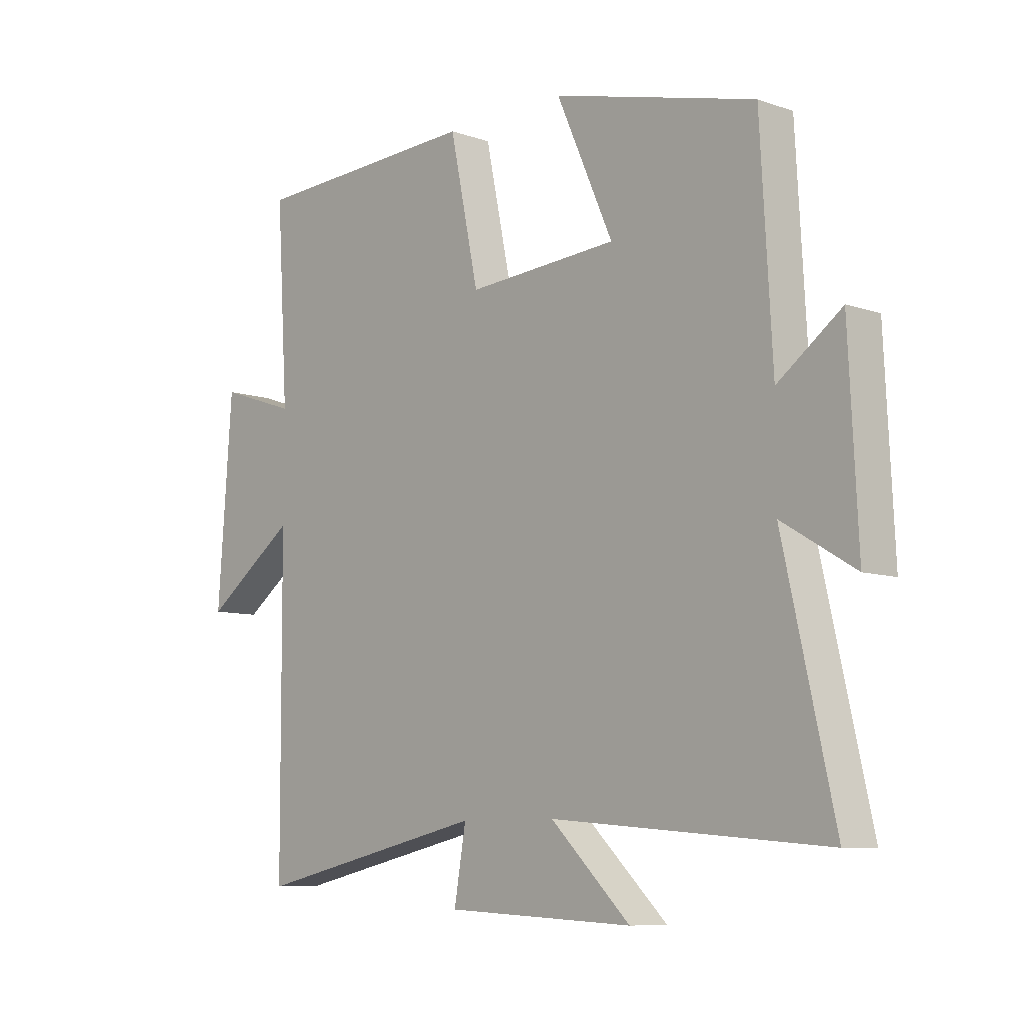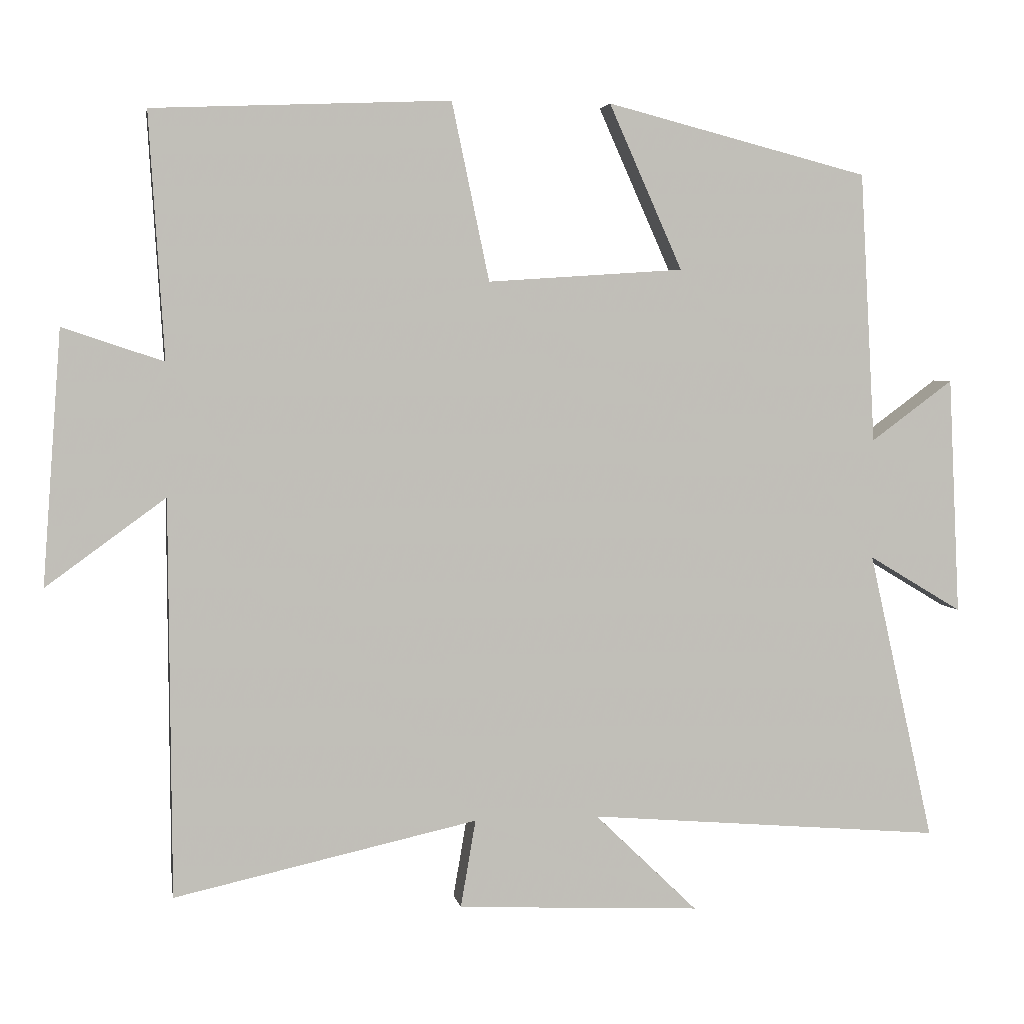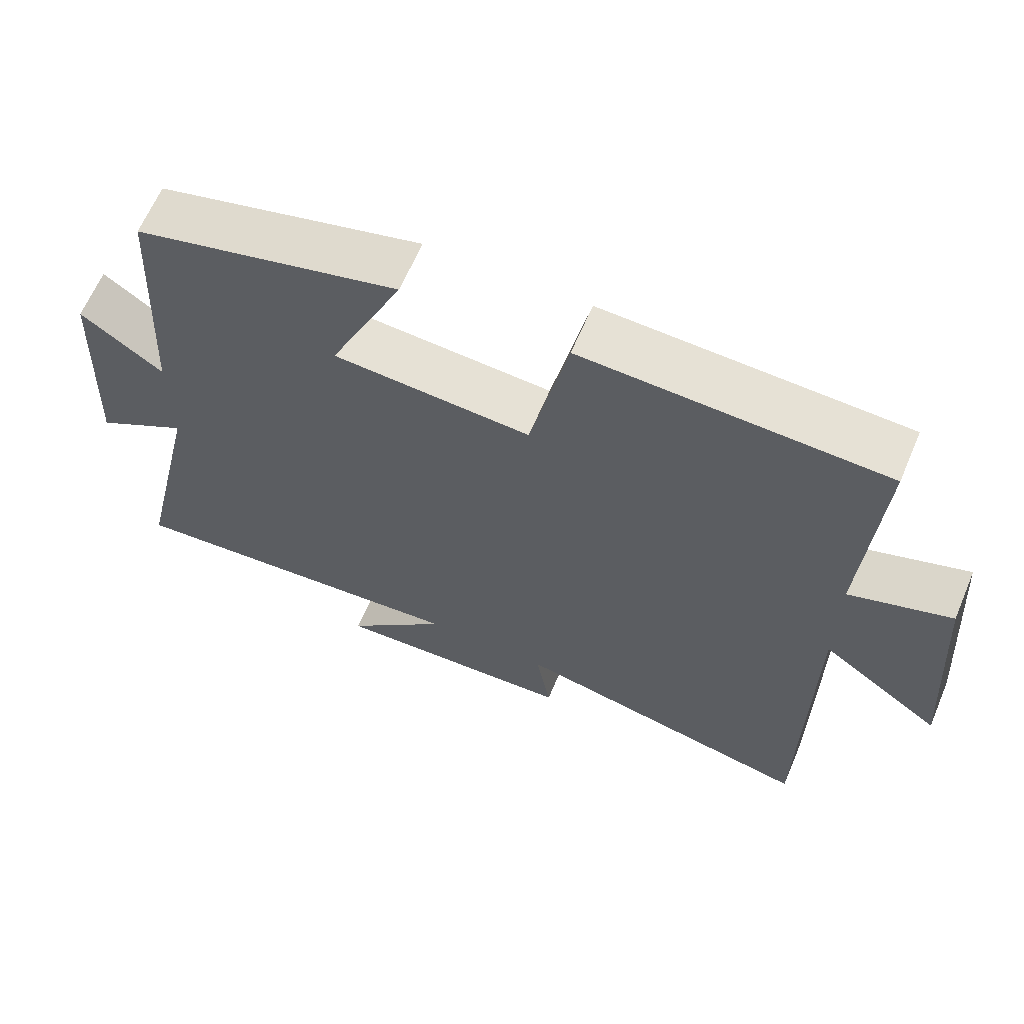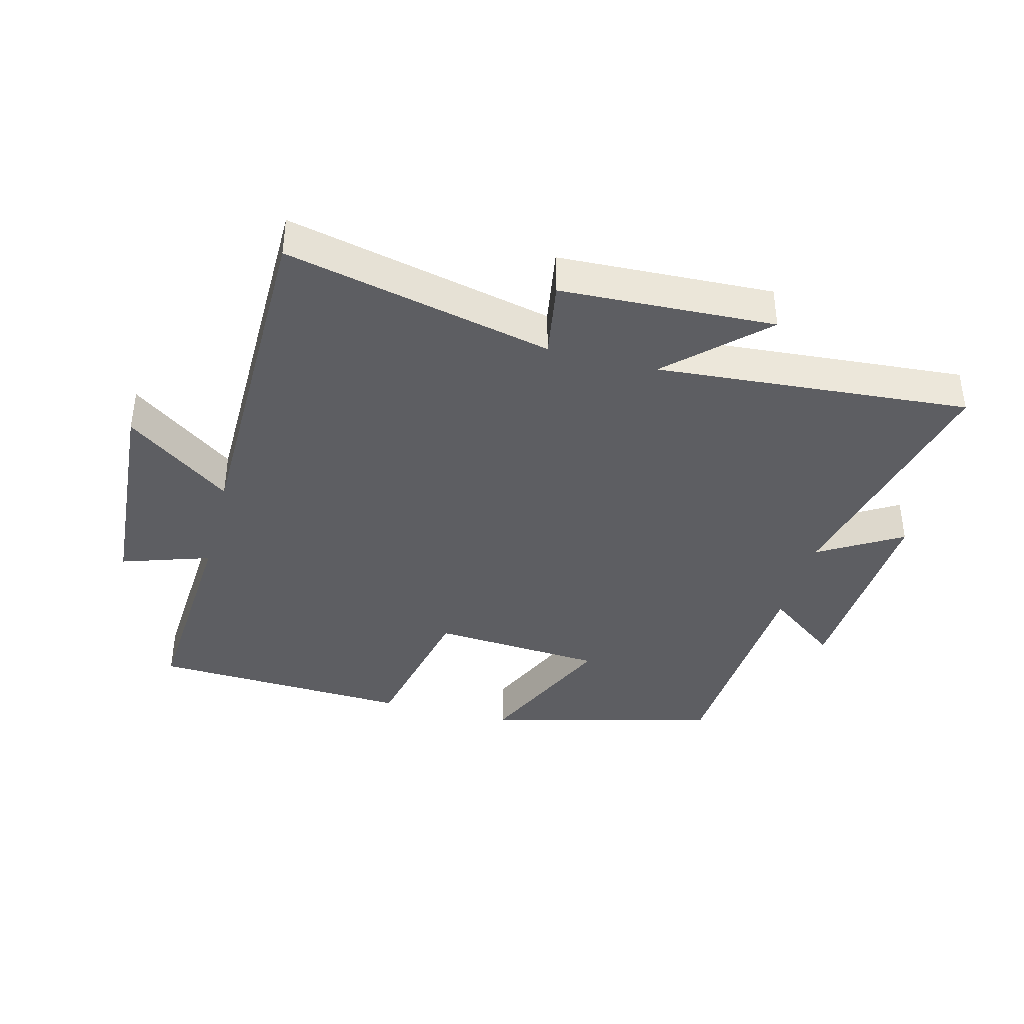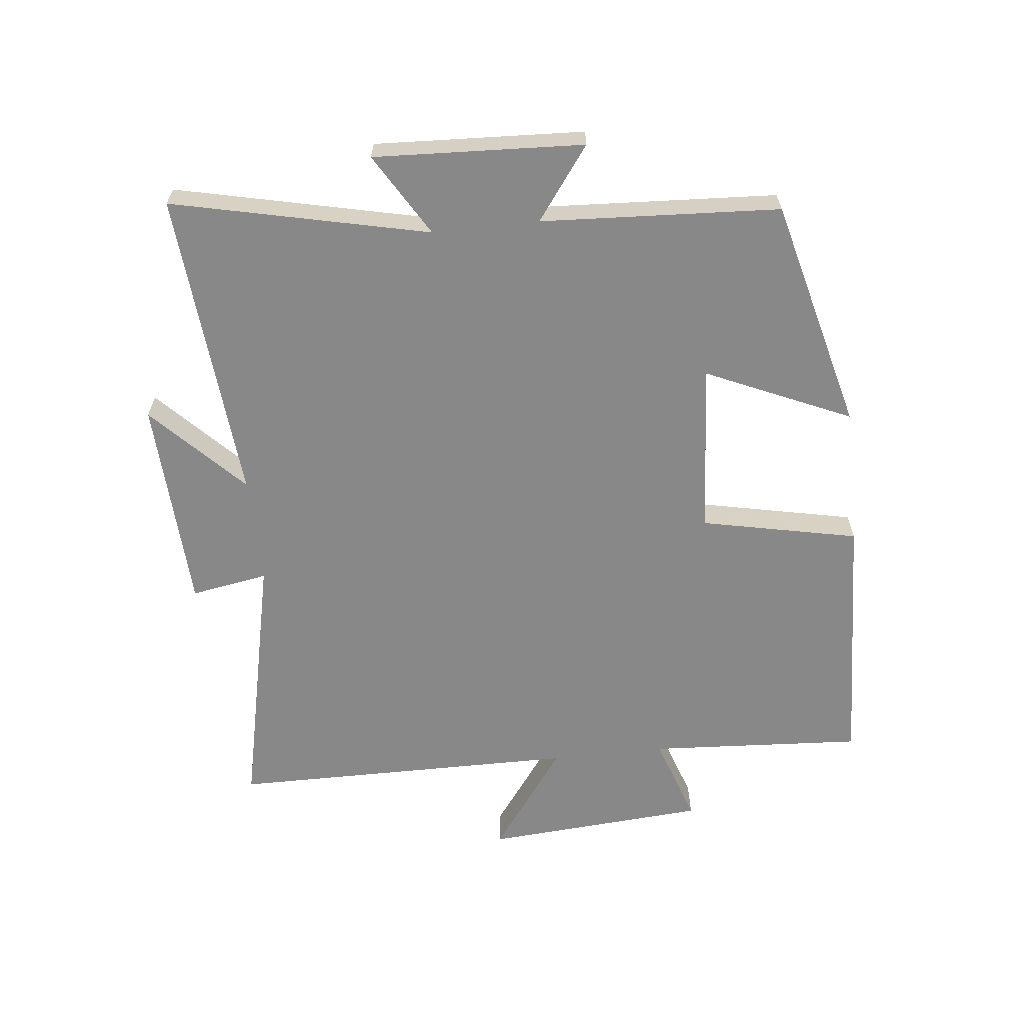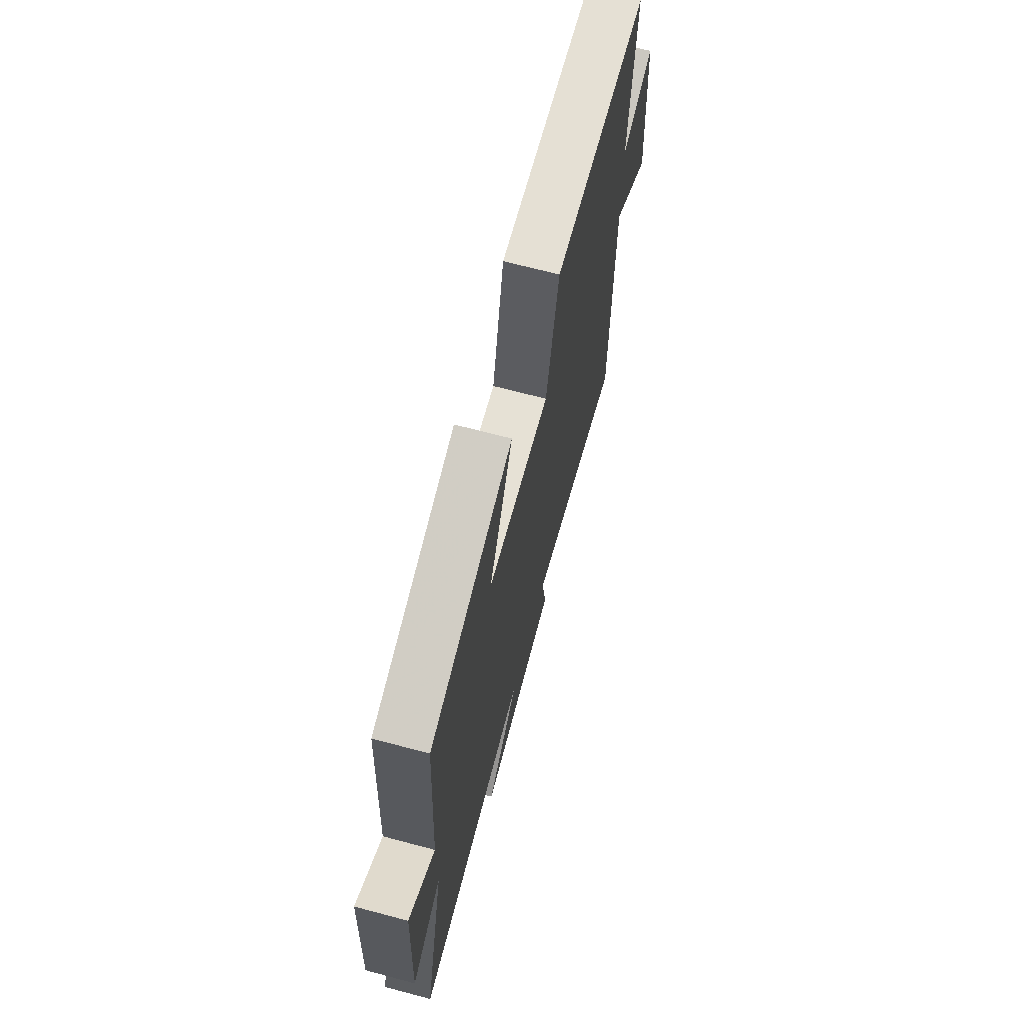
<metadata>
{"format":"obj","ext":"obj","renderer":"f3d","projection":"perspective","resolution":1024,"background":"white","views":[{"elev":-8.5,"azim":-133.0,"up":"+Z"},{"elev":4.0,"azim":170.2,"up":"+Z"},{"elev":64.1,"azim":23.0,"up":"+Z"},{"elev":-39.3,"azim":165.2,"up":"+Y"},{"elev":-62.9,"azim":-83.8,"up":"+Y"},{"elev":68.1,"azim":-75.1,"up":"+Z"}]}
</metadata>
<code>
v -0.479 0.07 0.406
v -0.114 0.07 0.5
v -0.216 0.07 0.271
v 0.056 0.07 0.253
v 0.108 0.07 0.5
v 0.521 0.07 0.483
v 0.5 0.07 0.143
v 0.64 0.07 0.19
v 0.666 0.07 -0.162
v 0.5 0.07 -0.041
v 0.497 0.07 -0.593
v 0.076 0.07 -0.5
v 0.097 0.07 -0.622
v -0.241 0.07 -0.638
v -0.098 0.07 -0.5
v -0.591 0.07 -0.541
v -0.5 0.07 -0.138
v -0.63 0.07 -0.216
v -0.614 0.07 0.114
v -0.5 0.07 0.03
v -0.479 0 0.406
v -0.114 0 0.5
v -0.216 0 0.271
v 0.056 0 0.253
v 0.108 0 0.5
v 0.521 0 0.483
v 0.5 0 0.143
v 0.64 0 0.19
v 0.666 0 -0.162
v 0.5 0 -0.041
v 0.497 0 -0.593
v 0.076 0 -0.5
v 0.097 0 -0.622
v -0.241 0 -0.638
v -0.098 0 -0.5
v -0.591 0 -0.541
v -0.5 0 -0.138
v -0.63 0 -0.216
v -0.614 0 0.114
v -0.5 0 0.03
f 17 18 19 20
f 1 2 3
f 20 1 3
f 17 20 3
f 17 3 4
f 16 17 4
f 15 16 4
f 12 13 14 15
f 5 6 7
f 4 5 7
f 15 4 7
f 12 15 7
f 10 11 12 7
f 7 8 9 10
f 40 39 38 37
f 23 22 21
f 23 21 40
f 23 40 37
f 24 23 37
f 24 37 36
f 24 36 35
f 35 34 33 32
f 27 26 25
f 27 25 24
f 27 24 35
f 27 35 32
f 27 32 31 30
f 30 29 28 27
f 1 21 22 2
f 2 22 23 3
f 3 23 24 4
f 4 24 25 5
f 5 25 26 6
f 6 26 27 7
f 7 27 28 8
f 8 28 29 9
f 9 29 30 10
f 10 30 31 11
f 11 31 32 12
f 12 32 33 13
f 13 33 34 14
f 14 34 35 15
f 15 35 36 16
f 16 36 37 17
f 17 37 38 18
f 18 38 39 19
f 19 39 40 20
f 20 40 21 1

</code>
